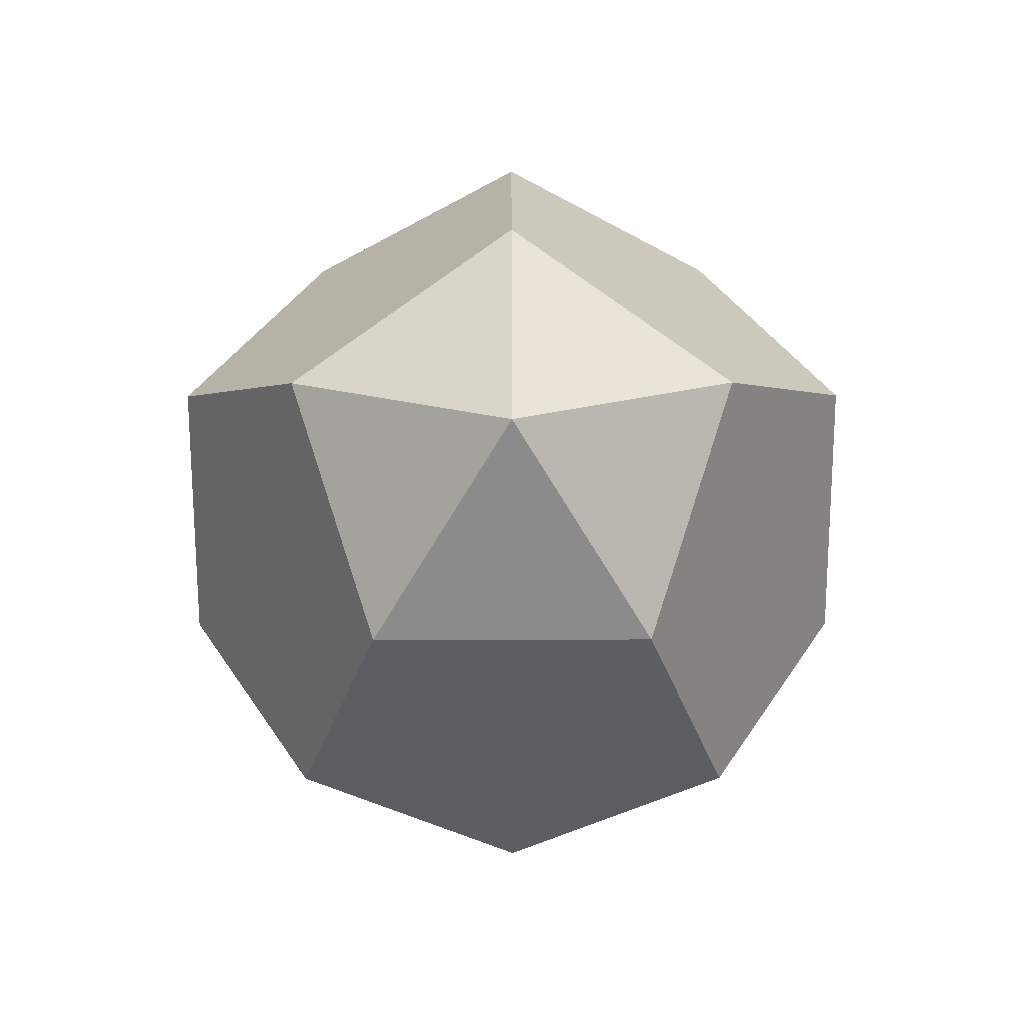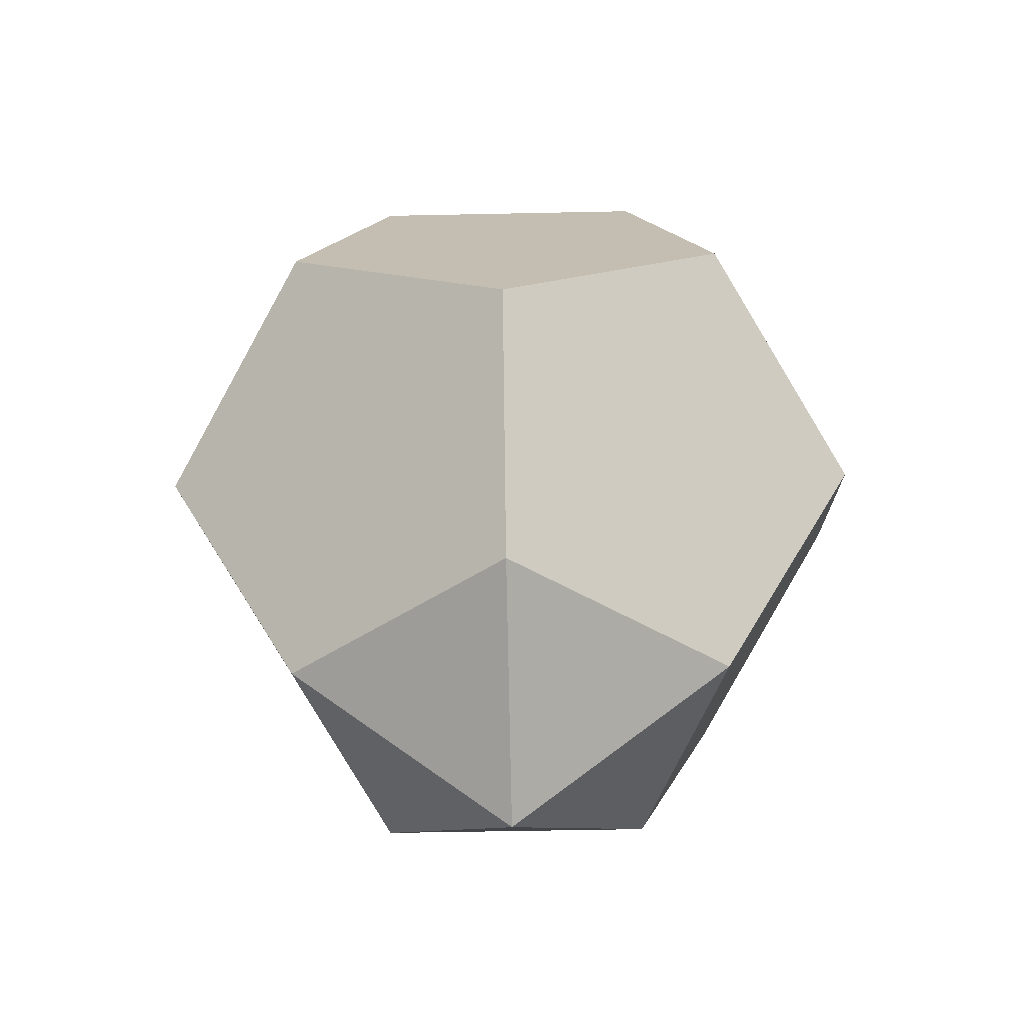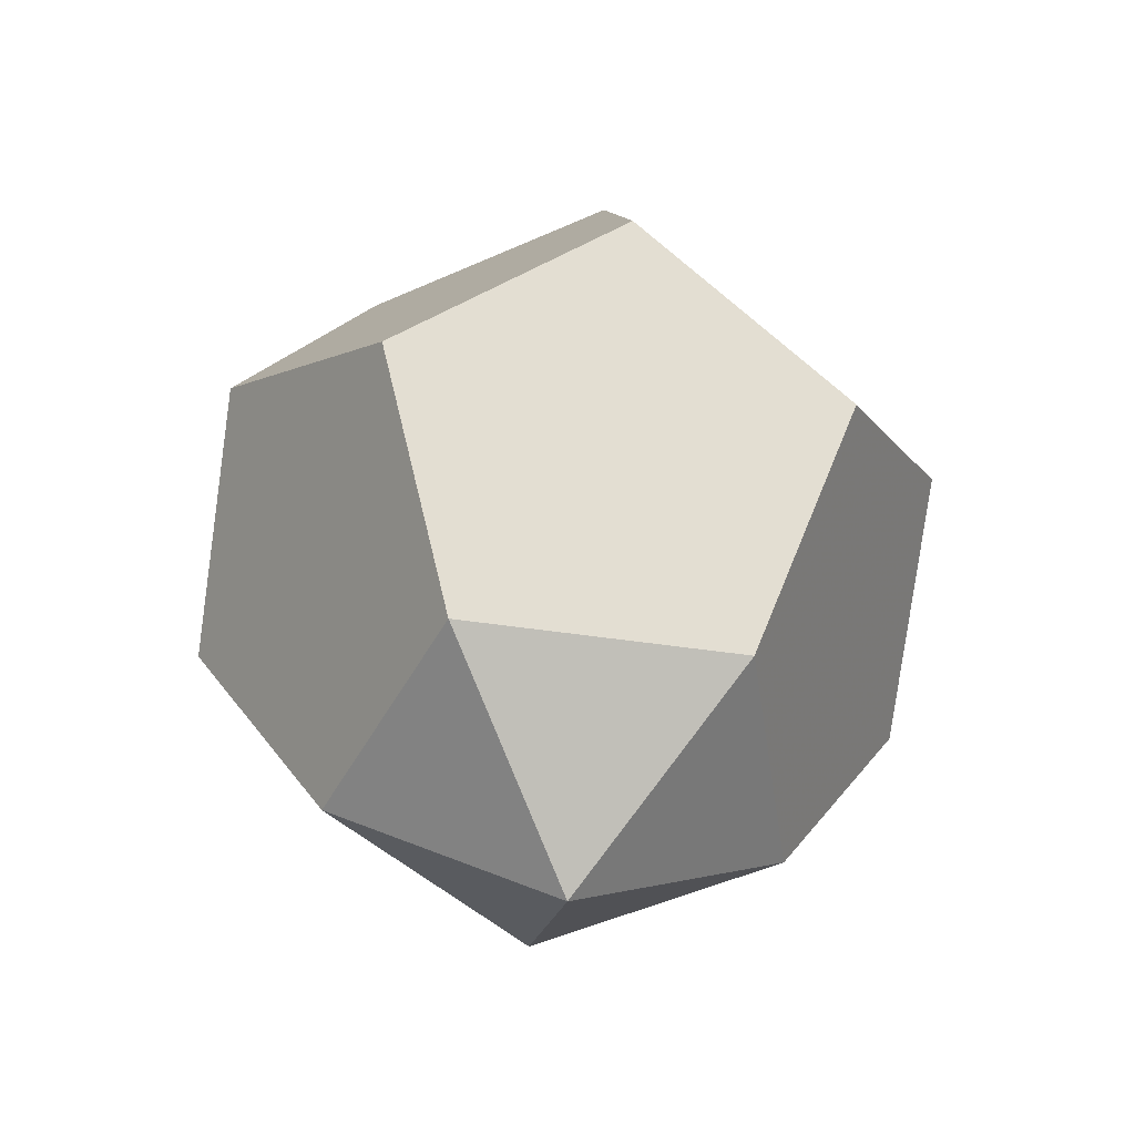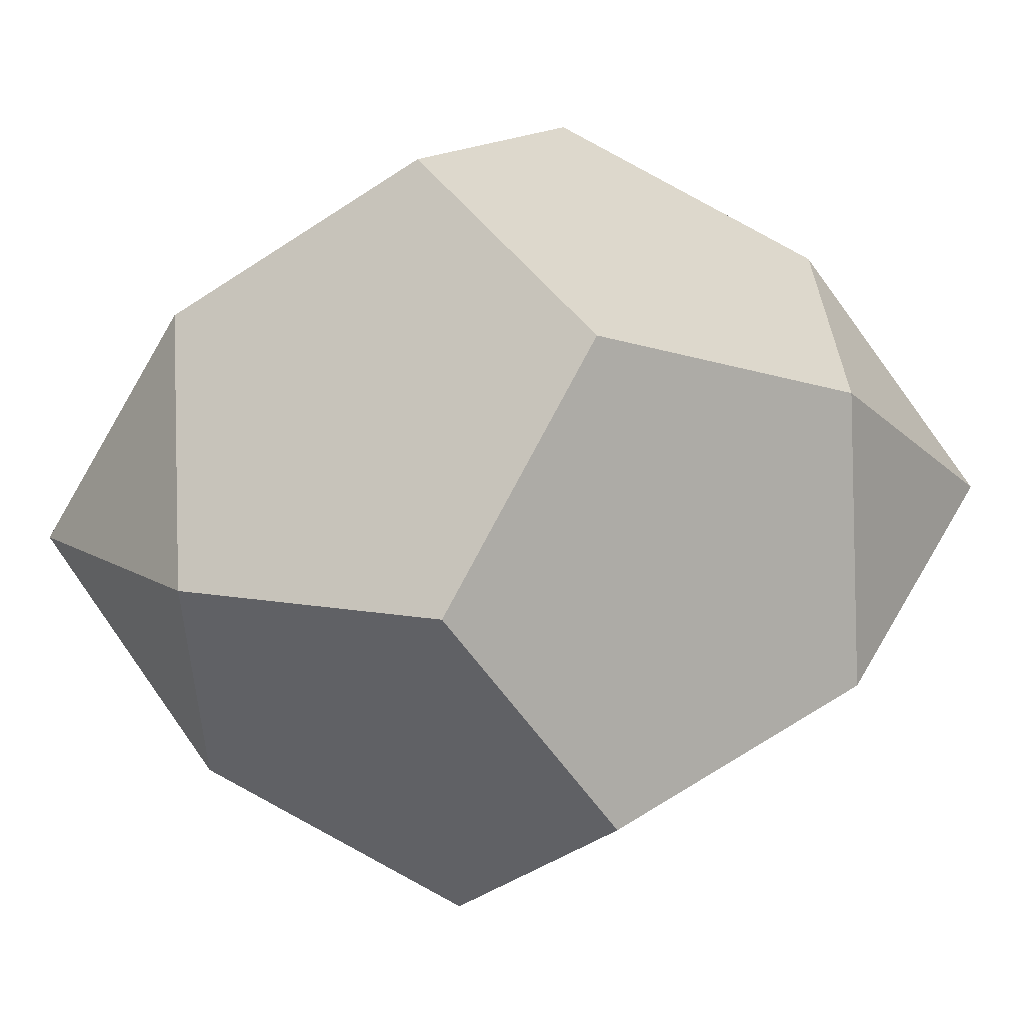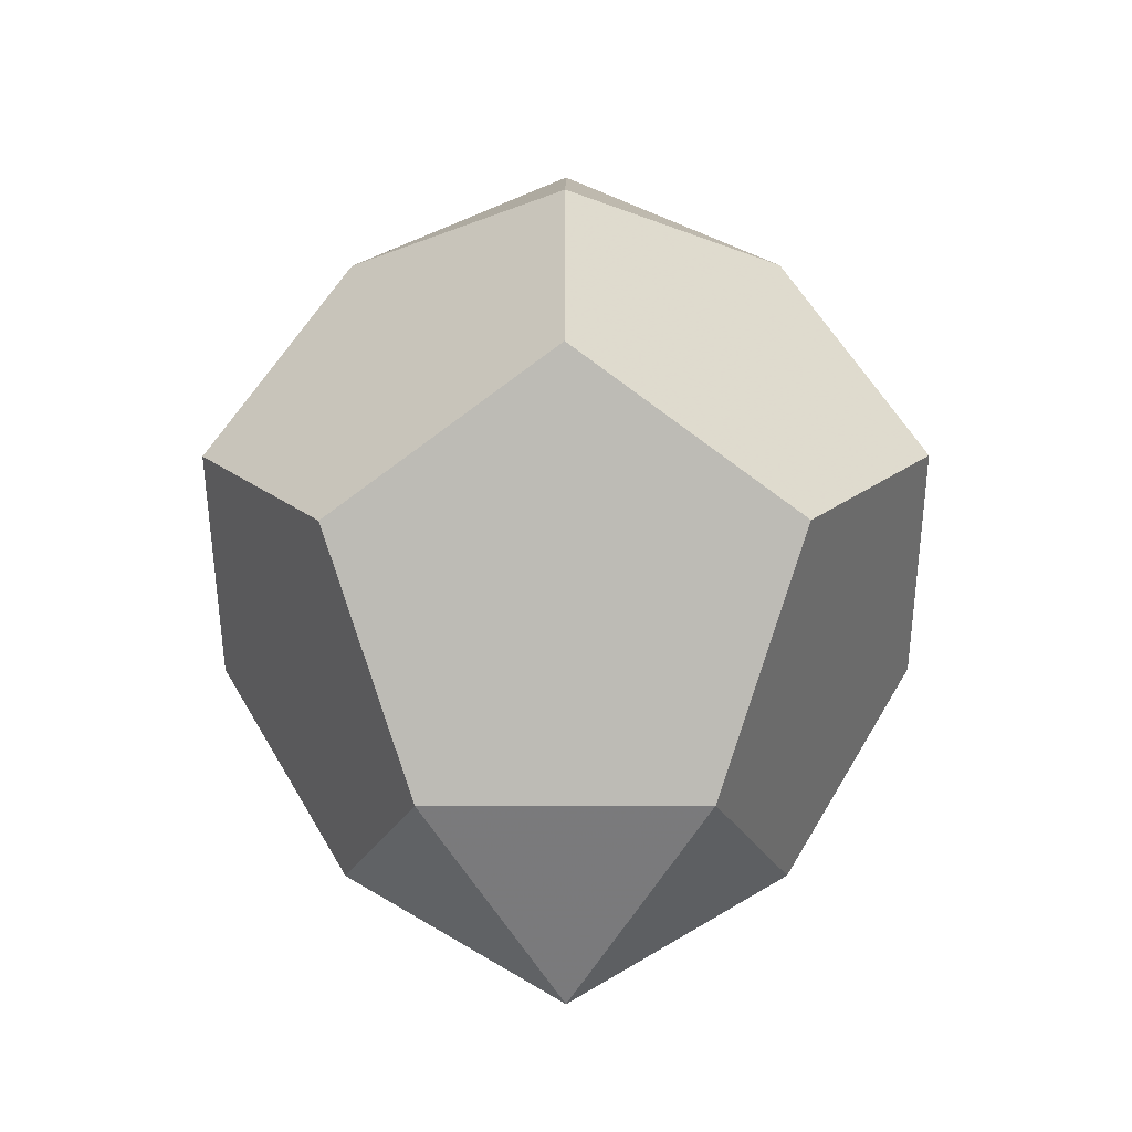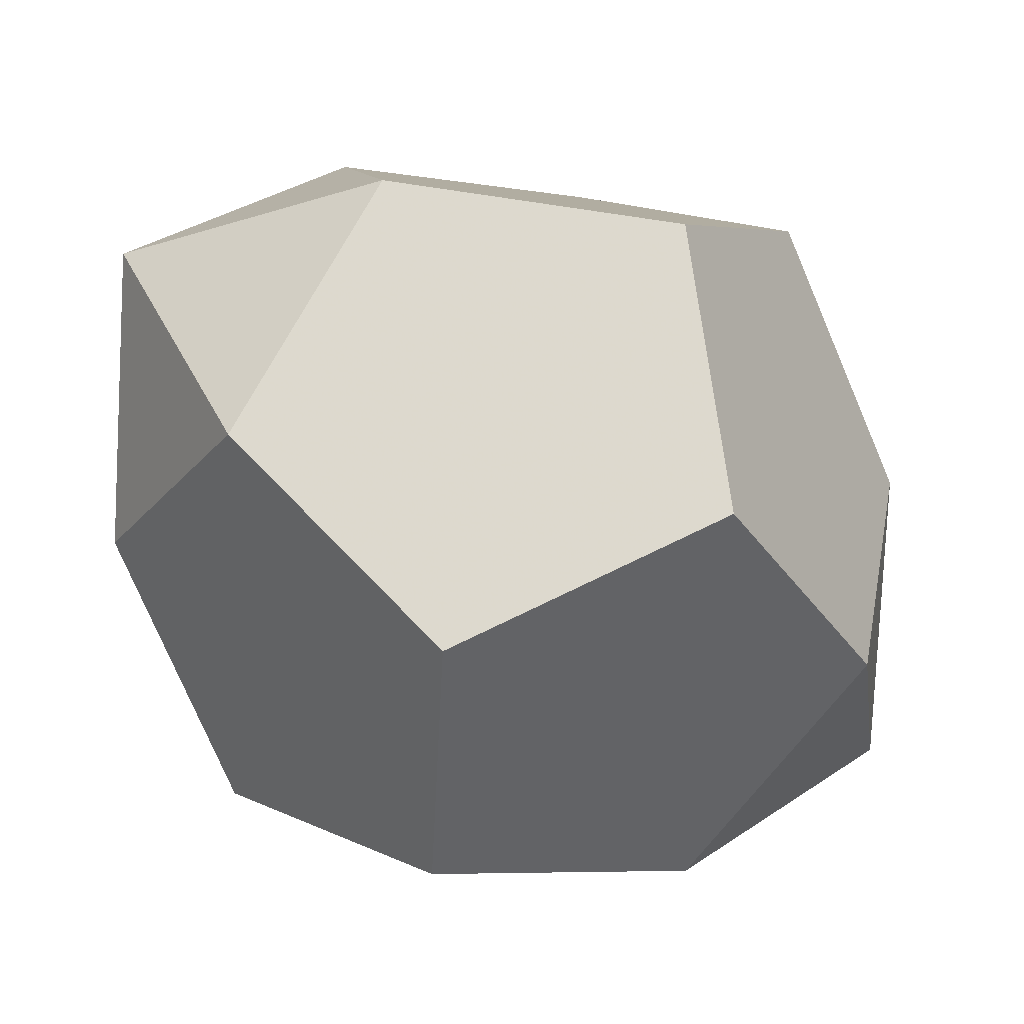
<metadata>
{"format":"obj","ext":"obj","renderer":"f3d","projection":"perspective","resolution":1024,"background":"white","views":[{"elev":78.8,"azim":-144.1,"up":"+Z"},{"elev":-46.0,"azim":73.4,"up":"+Z"},{"elev":-48.7,"azim":98.6,"up":"+Z"},{"elev":67.3,"azim":-93.4,"up":"+Y"},{"elev":-20.8,"azim":-107.8,"up":"+Z"},{"elev":-65.6,"azim":-126.1,"up":"+Y"}]}
</metadata>
<code>
v -0.305 -0.4198  0.6793
v  0.305 -0.4198  0.6793
v  0.4935 -0.6793  0.1604
v  0 -0.8396 -0.1604
v -0.4935 -0.6793  0.1604
v -0.4935  0.1604  0.6793
v  0.4935  0.1604  0.6793
v  0.7985 -0.2595 -0.1604
v -0 -0.5189 -0.6793
v -0.7985 -0.2595 -0.1604
v -0.7985  0.2595  0.1604
v -0  0.5189  0.6793
v  0.7985  0.2595  0.1604
v  0.4935 -0.1604 -0.6793
v -0.4935 -0.1604 -0.6793
v -0.4935  0.6793 -0.1604
v  0  0.8396  0.1604
v  0.4935  0.6793 -0.1604
v  0.305  0.4198 -0.6793
v -0.305  0.4198 -0.6793
v  0  0  1
v -0  0 -1
f 1 6 11 10 5
f 1 5 4 3 2
f 1 2 21
f 1 21 6
f 2 3 8 13 7
f 2 7 21
f 3 4 9 14 8
f 4 5 10 15 9
f 6 12 17 16 11
f 6 21 12
f 7 13 18 17 12
f 7 12 21
f 8 14 19 18 13
f 9 15 22
f 9 22 14
f 10 11 16 20 15
f 14 22 19
f 15 20 22
f 16 17 18 19 20
f 19 22 20

</code>
